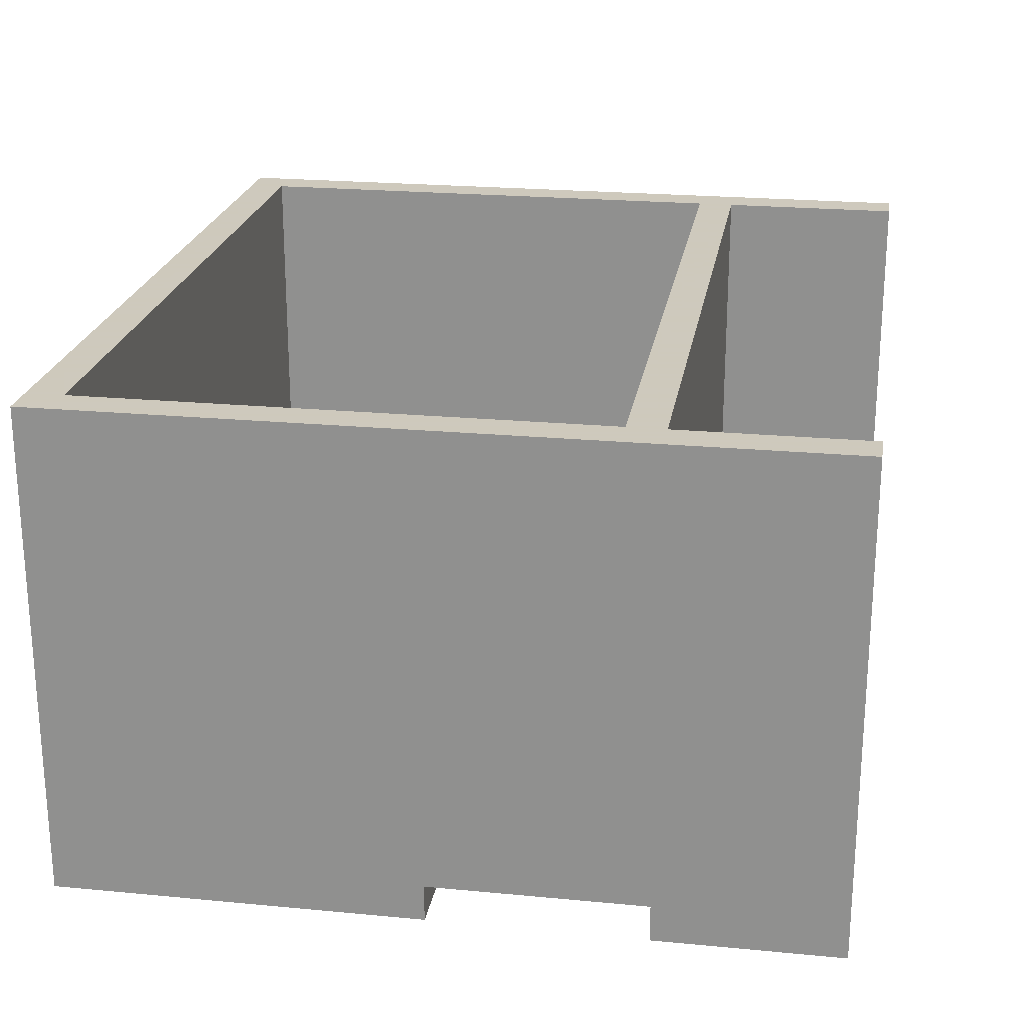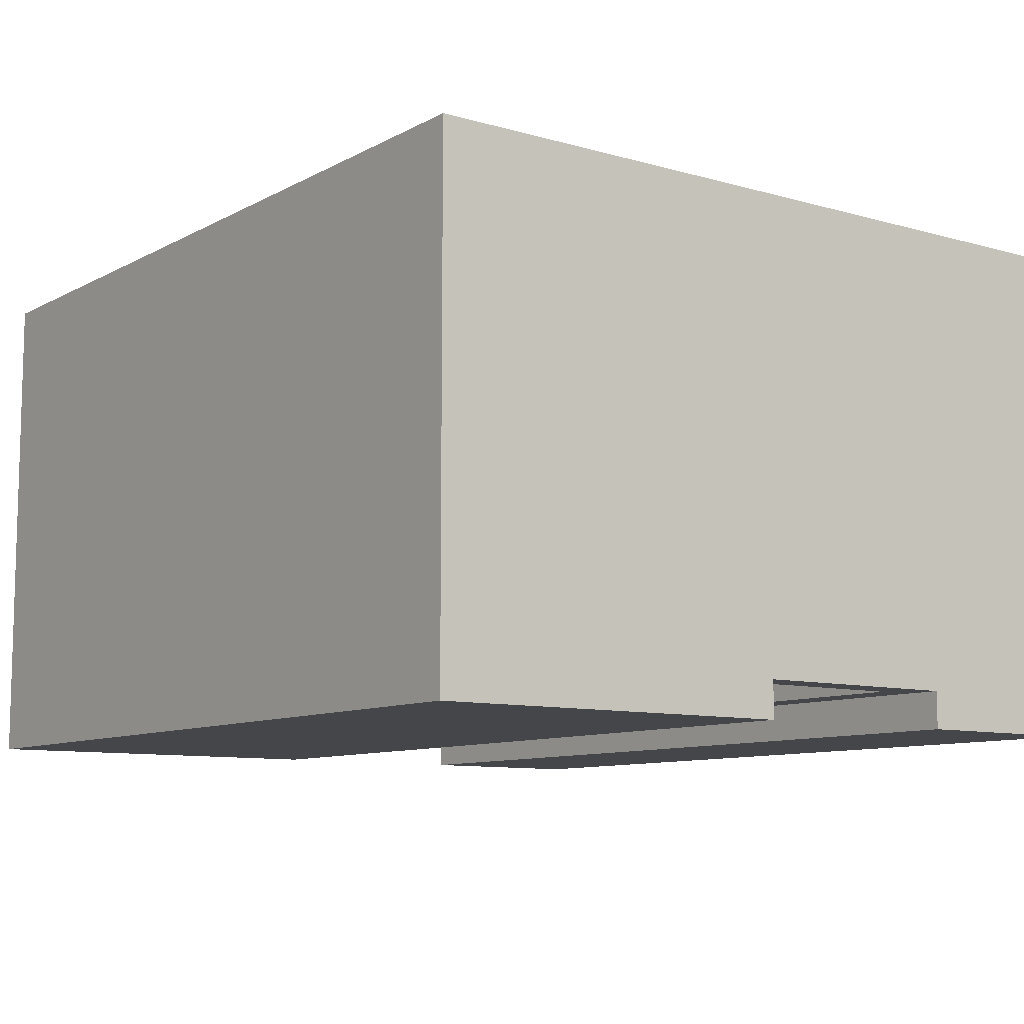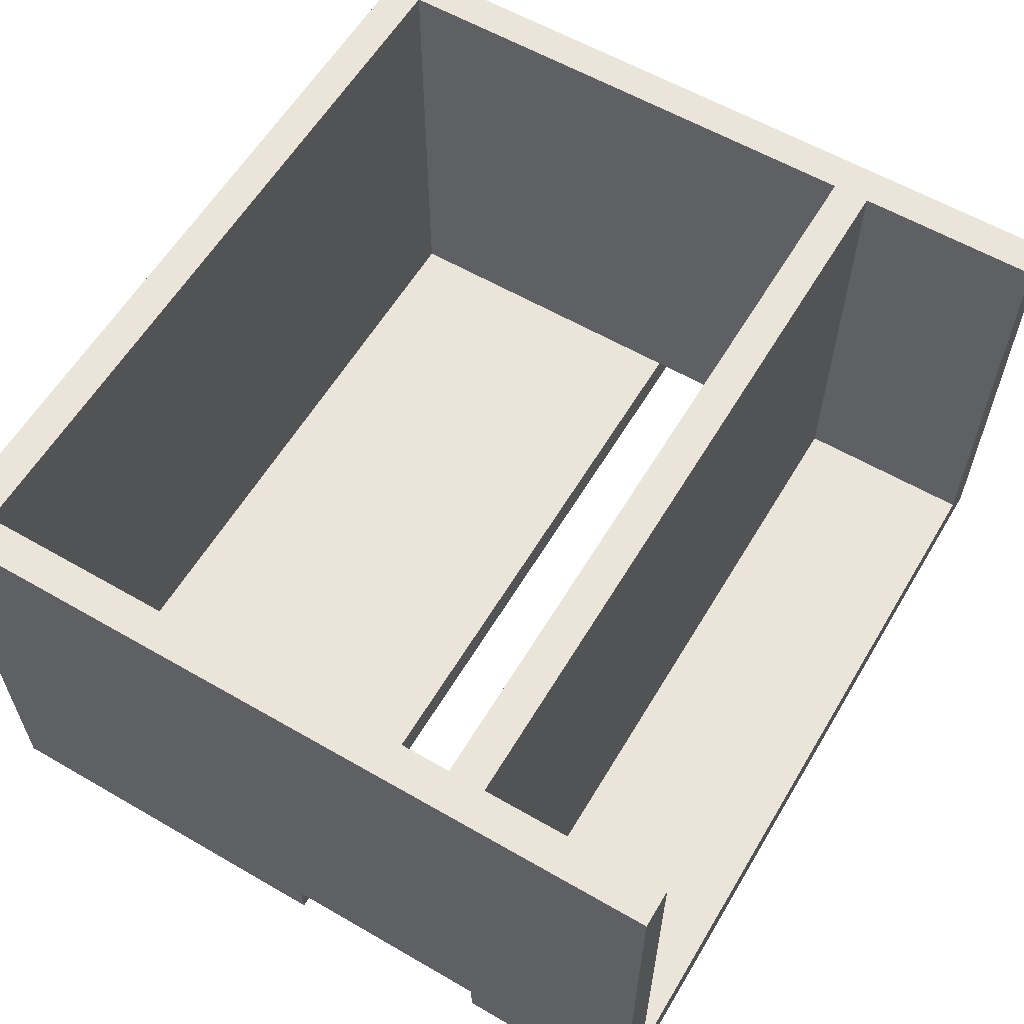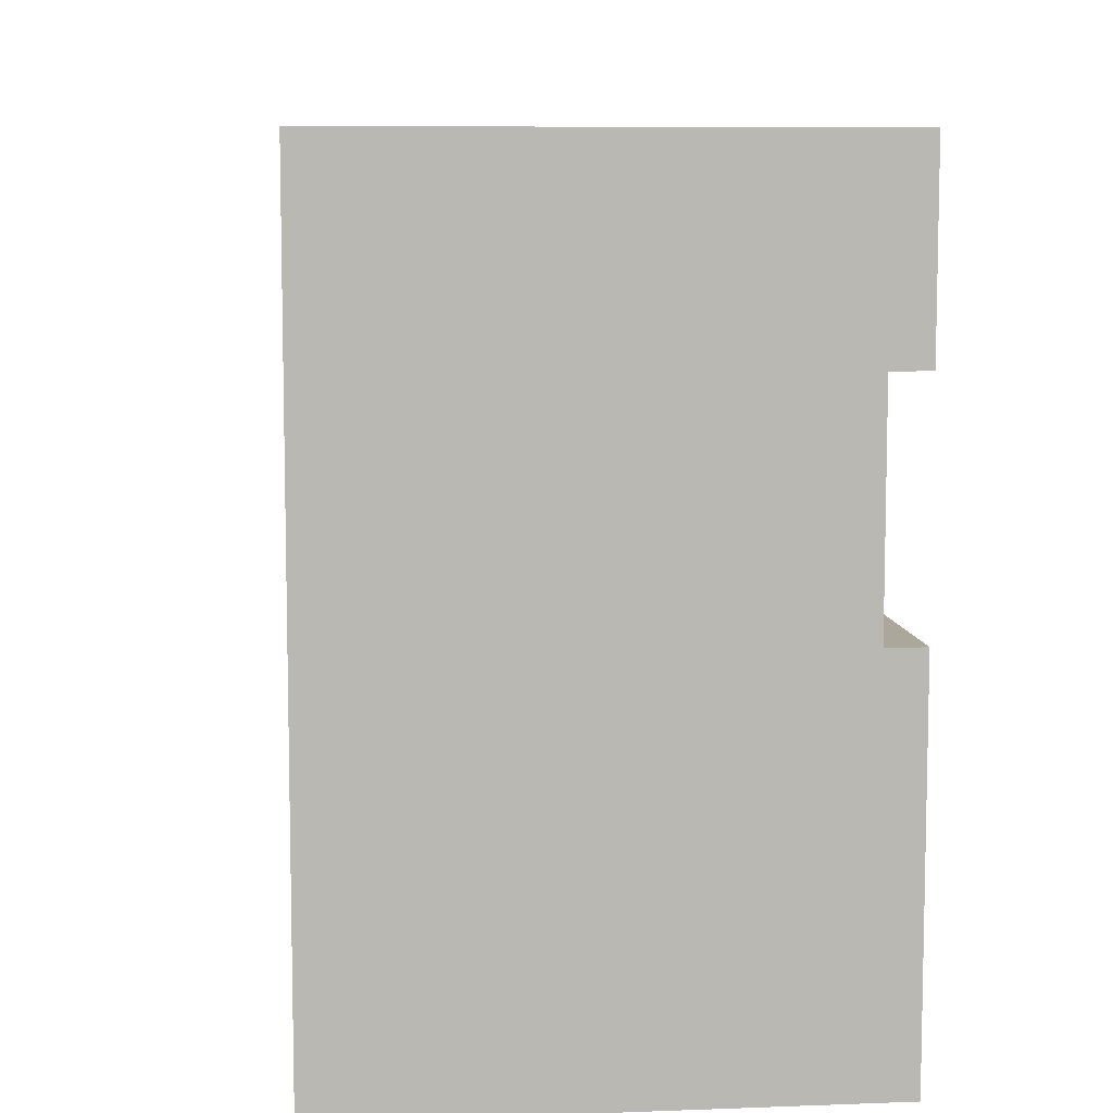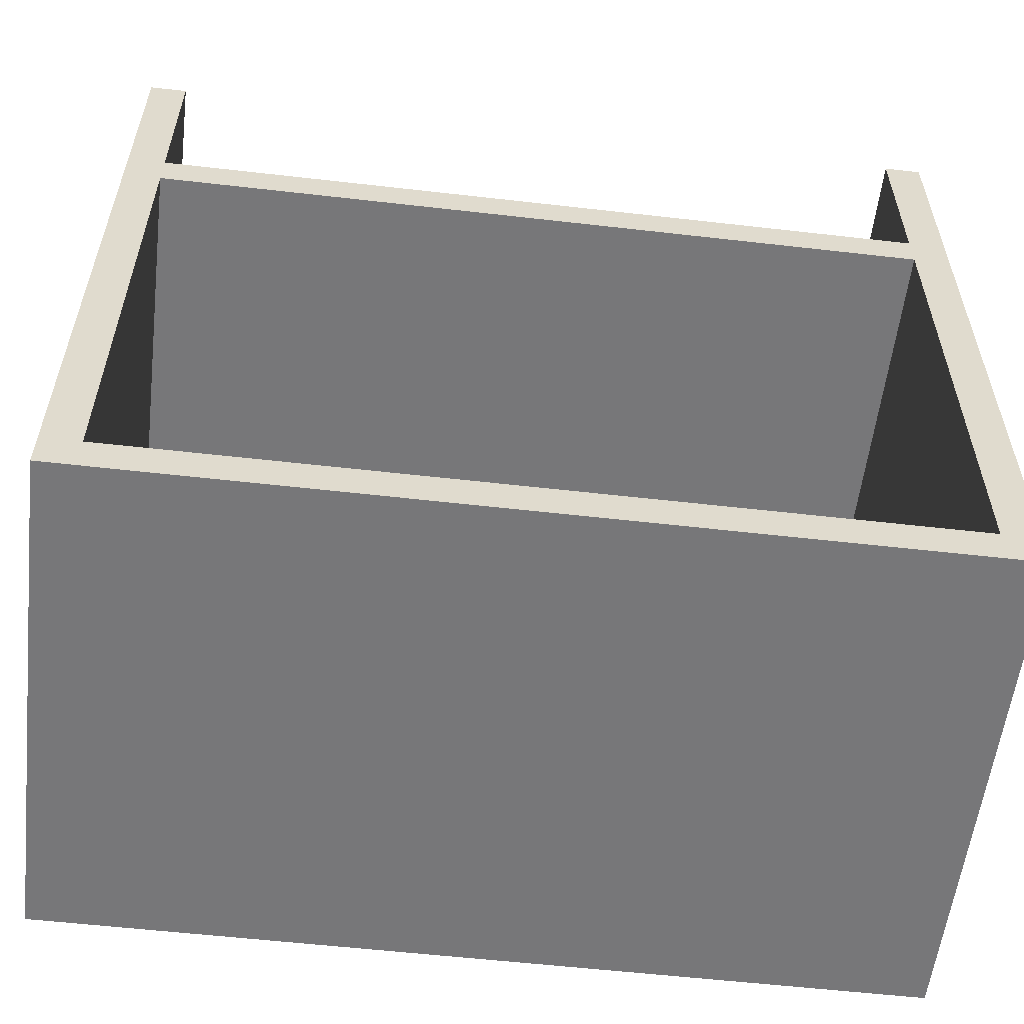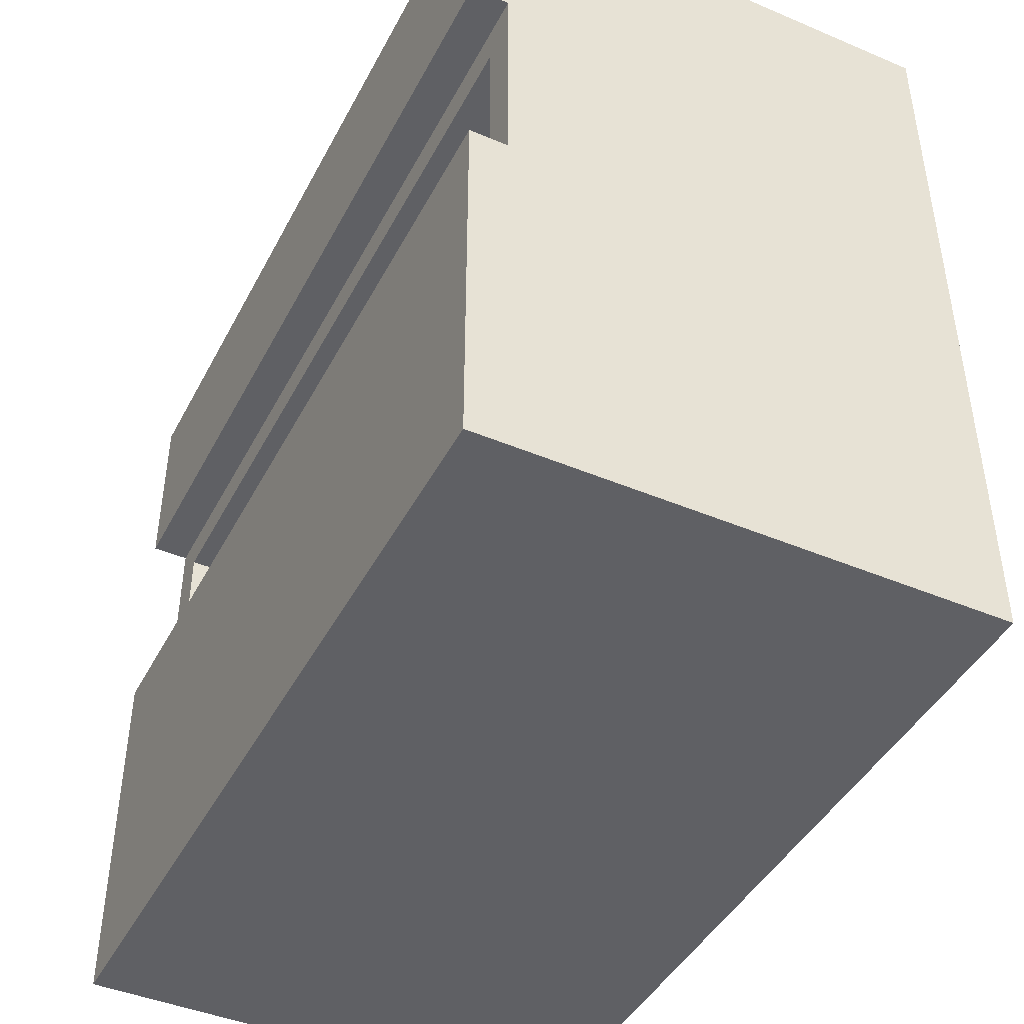
<metadata>
{"format":"obj","ext":"obj","renderer":"f3d","projection":"perspective","resolution":1024,"background":"white","views":[{"elev":22.6,"azim":-80.7,"up":"+Y"},{"elev":-9.4,"azim":-126.5,"up":"+Y"},{"elev":59.6,"azim":-59.3,"up":"+Y"},{"elev":8.1,"azim":-95.9,"up":"+Z"},{"elev":-57.2,"azim":173.2,"up":"+Z"},{"elev":-44.0,"azim":63.7,"up":"+Z"}]}
</metadata>
<code>
o obj_0
v 88 		69 		120
v 88 		81 		120
v 88 		69 		250
v 88 		69 		190
v 88 		81 		190
v 88 		69 		0
v -186 		231 		250
v -186 		231 		0
v -186 		81 		120
v 88 		231 		0
v -186 		81 		190
v 88 		231 		250
v -174 		81 		250
v -186 		69 		250
v -186 		69 		120
v -174 		231 		250
v -186 		69 		190
v -186 		69 		0
v -174 		81 		120
v 76 		231 		12
v 76 		231 		178
v 76 		231 		190
v 76 		231 		250
v 76 		81 		250
v -174 		69 		190
v 76 		69 		190
v -174 		81 		190
v -174 		231 		12
v 76 		81 		190
v 76 		81 		120
v 76 		81 		178
v -174 		231 		190
v 76 		81 		12
v -174 		81 		178
v -174 		231 		178
v -174 		81 		12
g group_0_11107152
f 3 4 5
f 3 5 12
f 7 8 9
f 7 9 11
f 12 5 2
f 1 6 2
f 10 2 6
f 12 2 10
f 13 7 14
f 8 18 9
f 16 7 13
f 17 14 11
f 7 11 14
f 15 9 18
f 19 9 15
f 20 21 10
f 12 10 21
f 12 21 22
f 12 22 23
f 24 13 14
f 25 17 11
f 25 11 27
f 26 14 25
f 20 10 28
f 24 29 27
f 24 27 13
f 23 22 29
f 23 29 24
f 29 26 25
f 29 25 27
f 21 30 31
f 14 17 25
f 22 32 27
f 22 27 29
f 30 19 15
f 33 30 20
f 21 20 30
f 14 3 24
f 12 24 3
f 9 34 11
f 19 34 9
f 27 11 34
f 12 23 24
f 30 36 19
f 8 7 35
f 28 8 35
f 10 8 28
f 32 35 7
f 16 32 7
f 31 34 35
f 31 35 21
f 27 32 16
f 27 16 13
f 27 34 31
f 27 31 29
f 22 21 35
f 22 35 32
f 34 19 35
f 30 33 36
f 36 28 19
f 20 28 36
f 20 36 33
f 8 10 18
f 6 18 10
f 35 19 28
f 15 1 30
f 2 30 1
f 4 26 29
f 4 29 5
f 4 3 26
f 14 26 3
f 18 6 15
f 15 6 1
f 5 29 31
f 30 2 31
f 5 31 2

</code>
